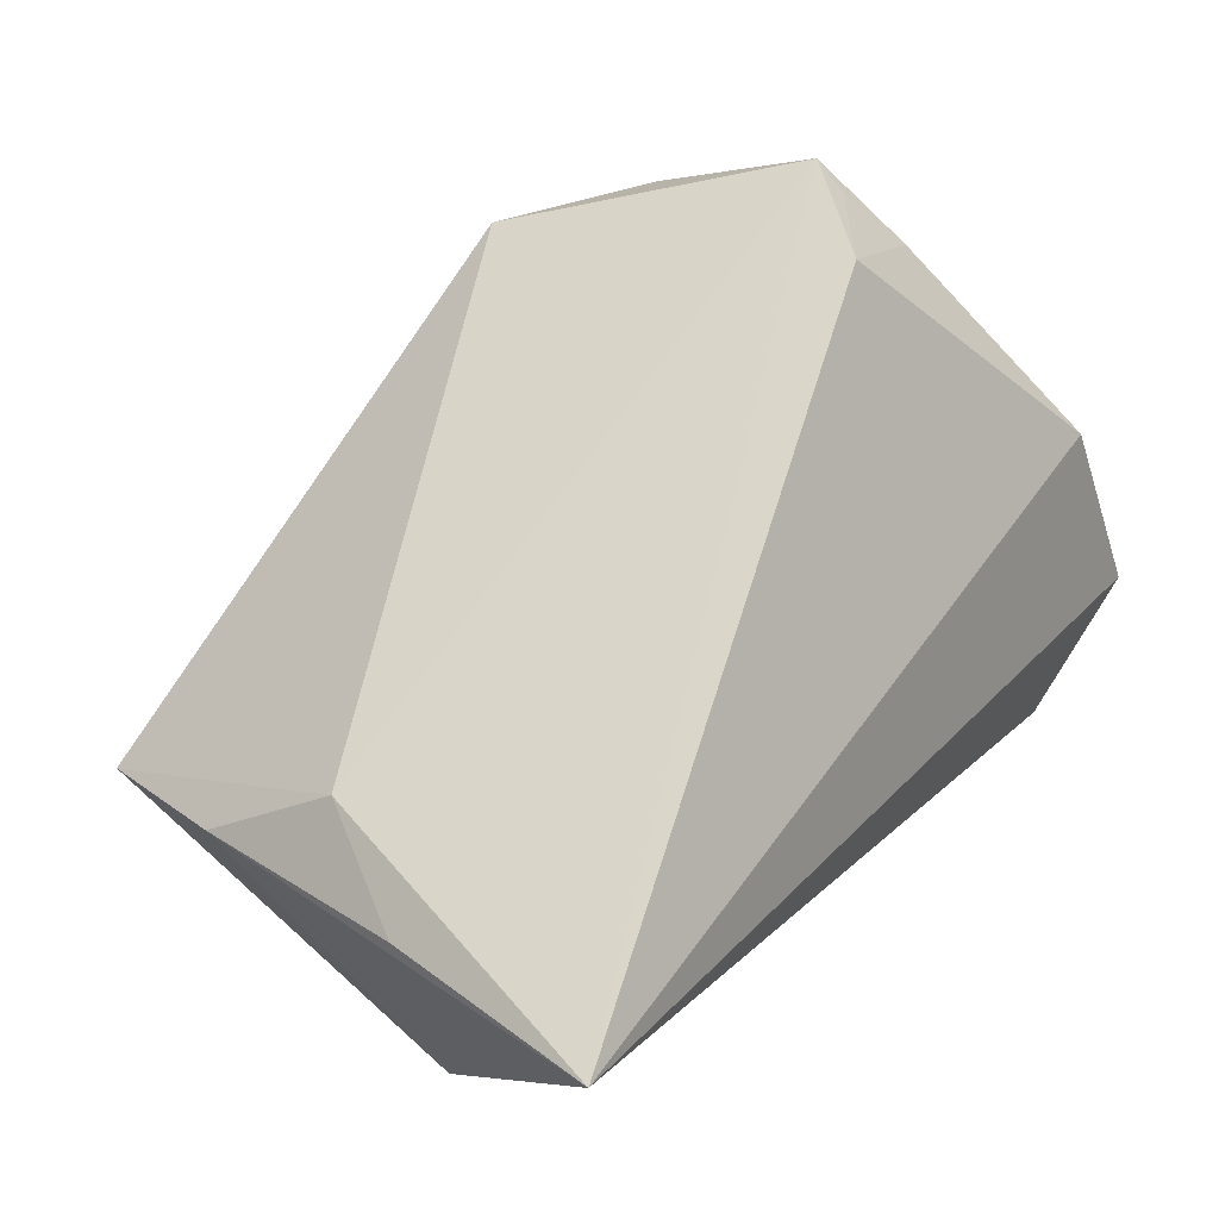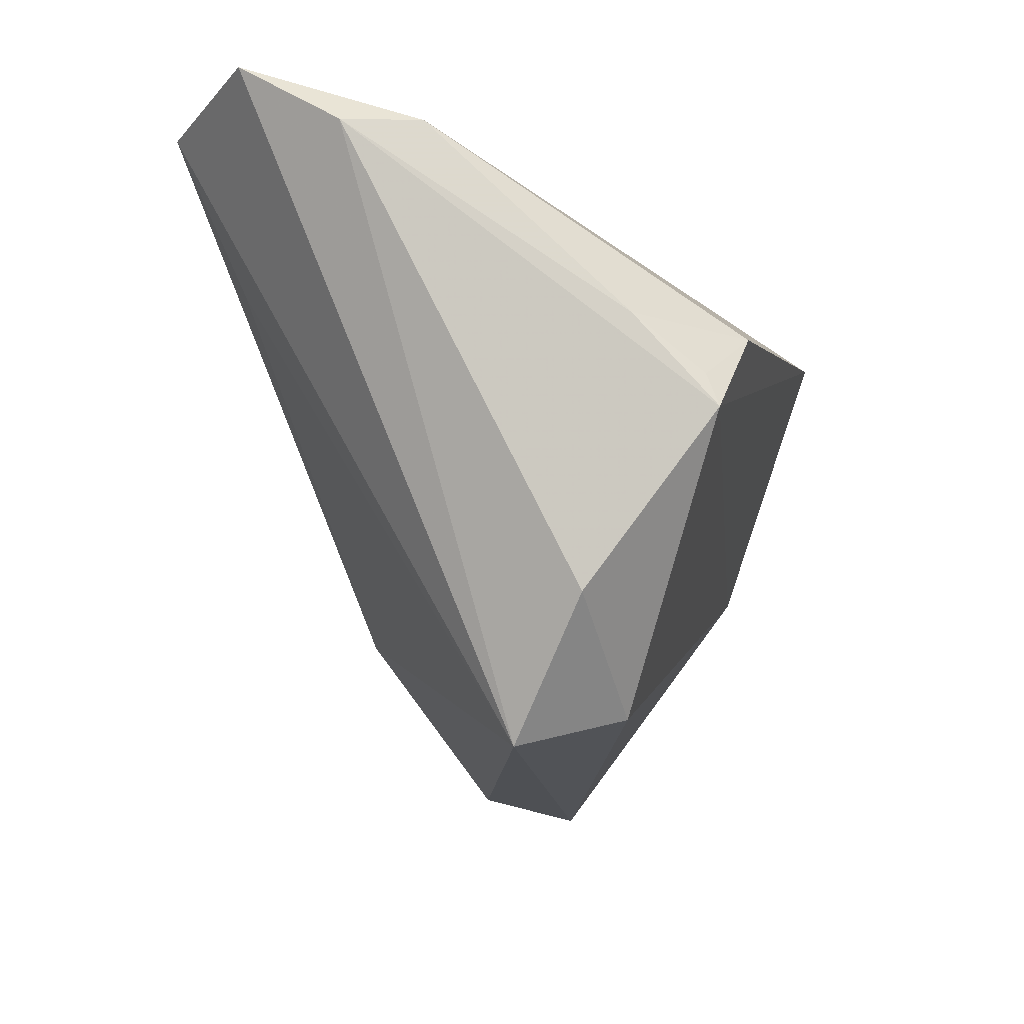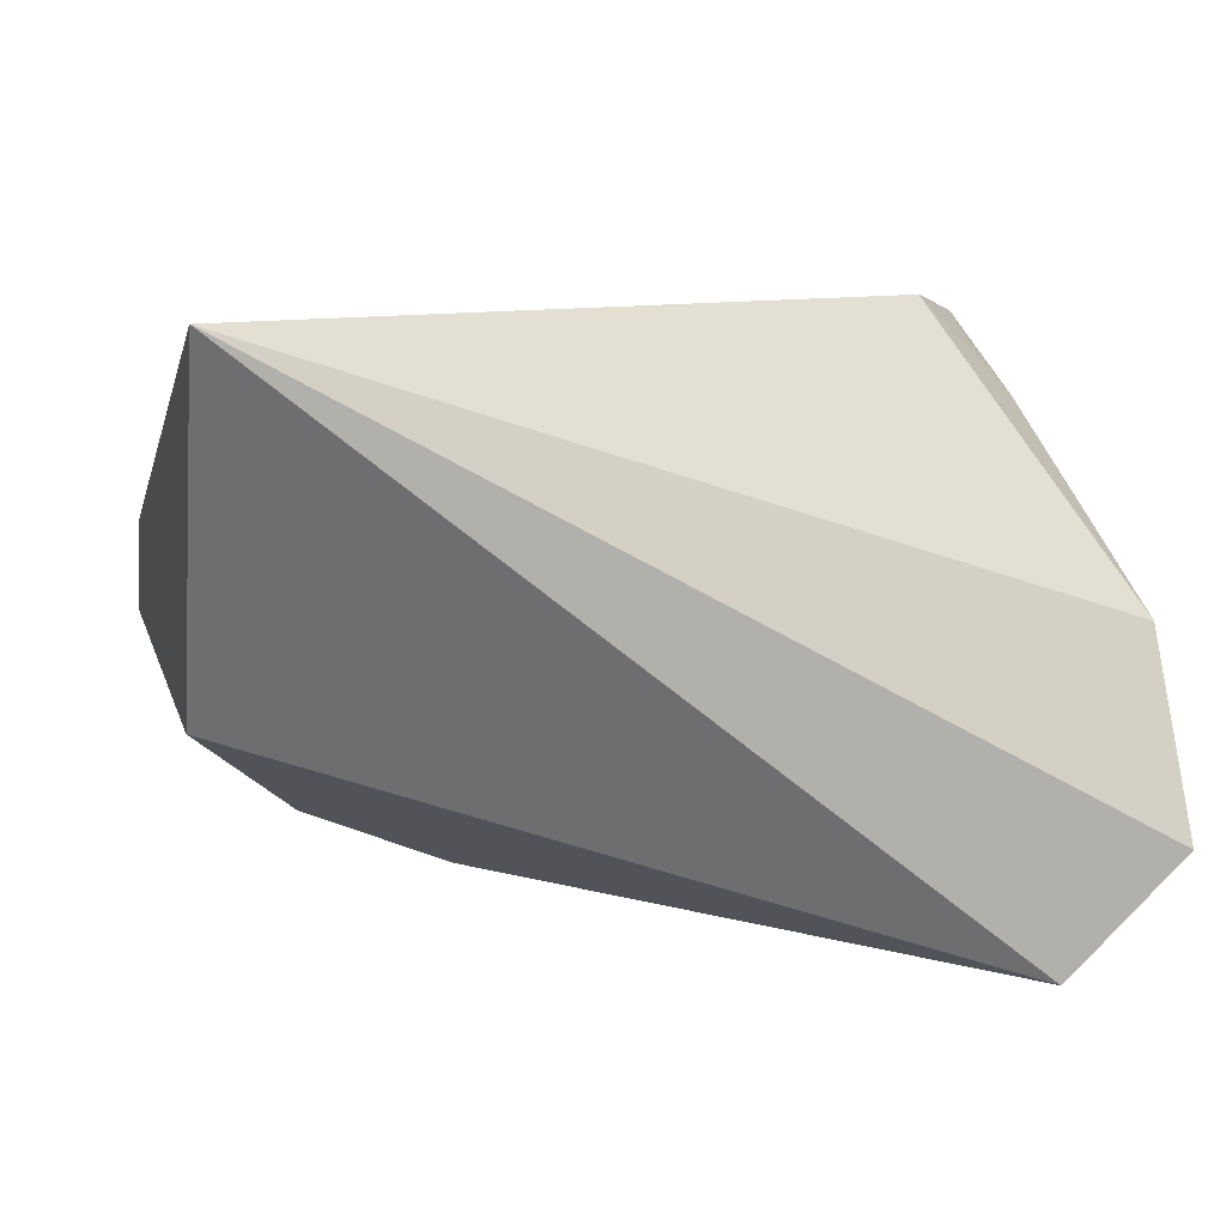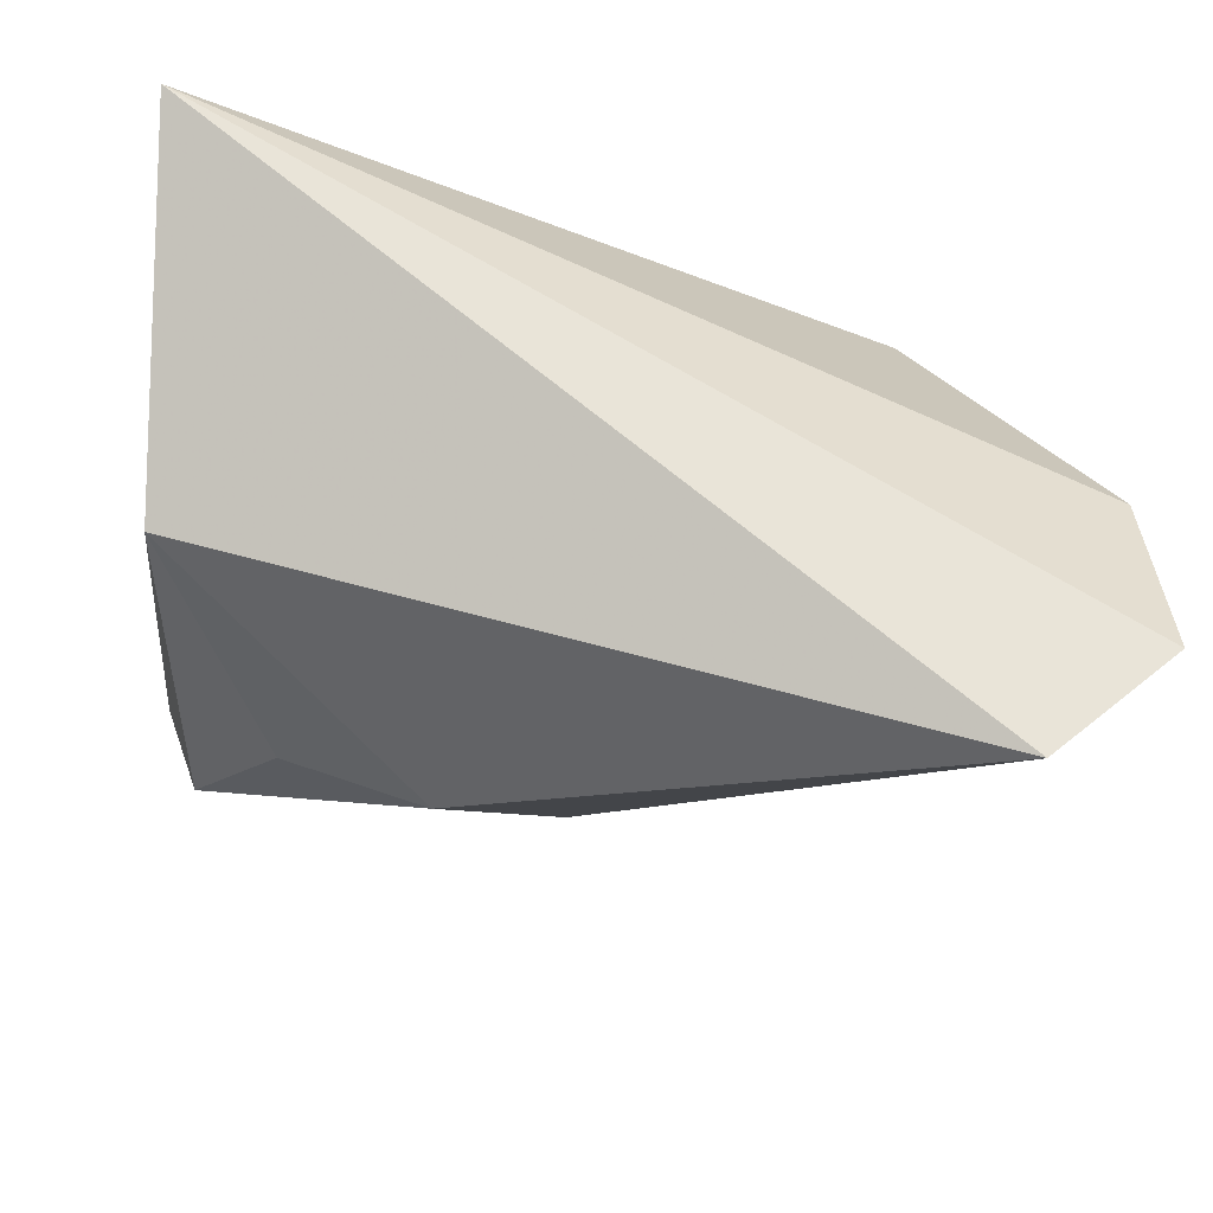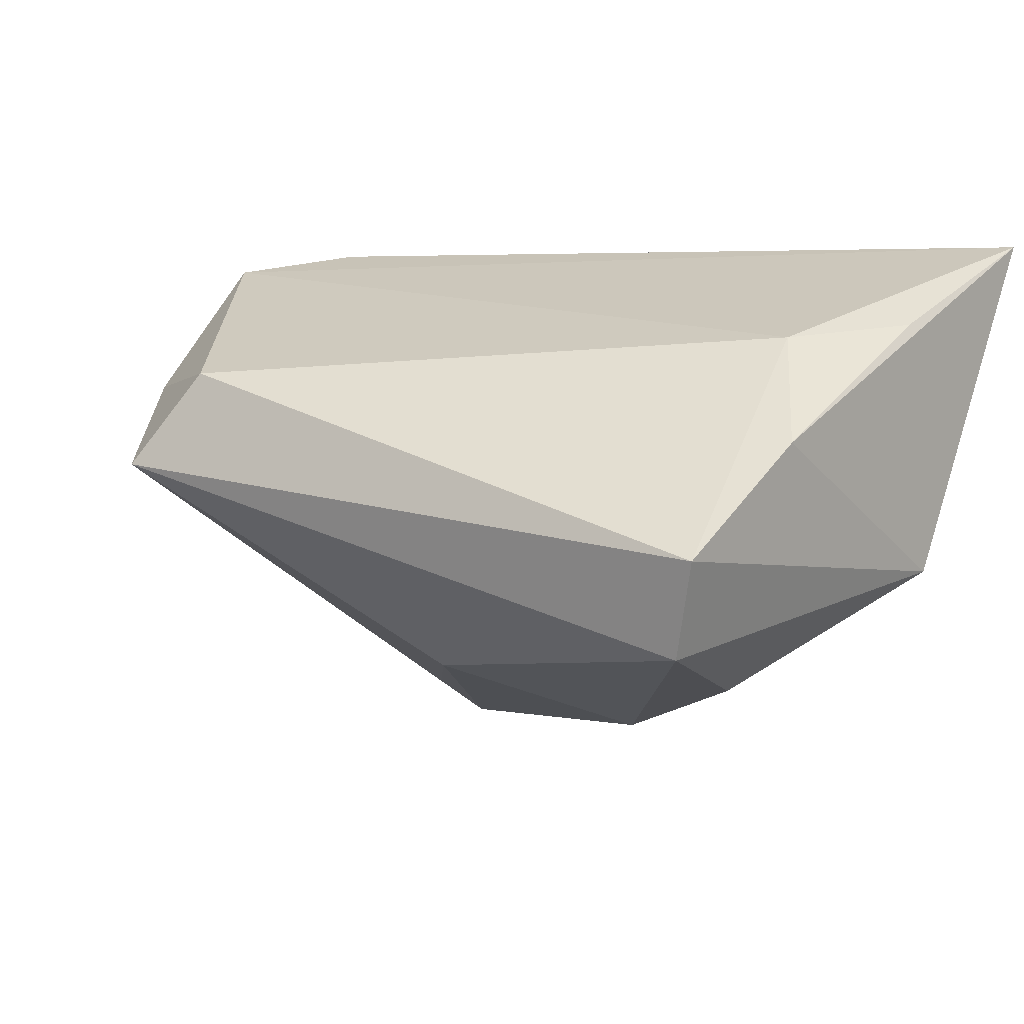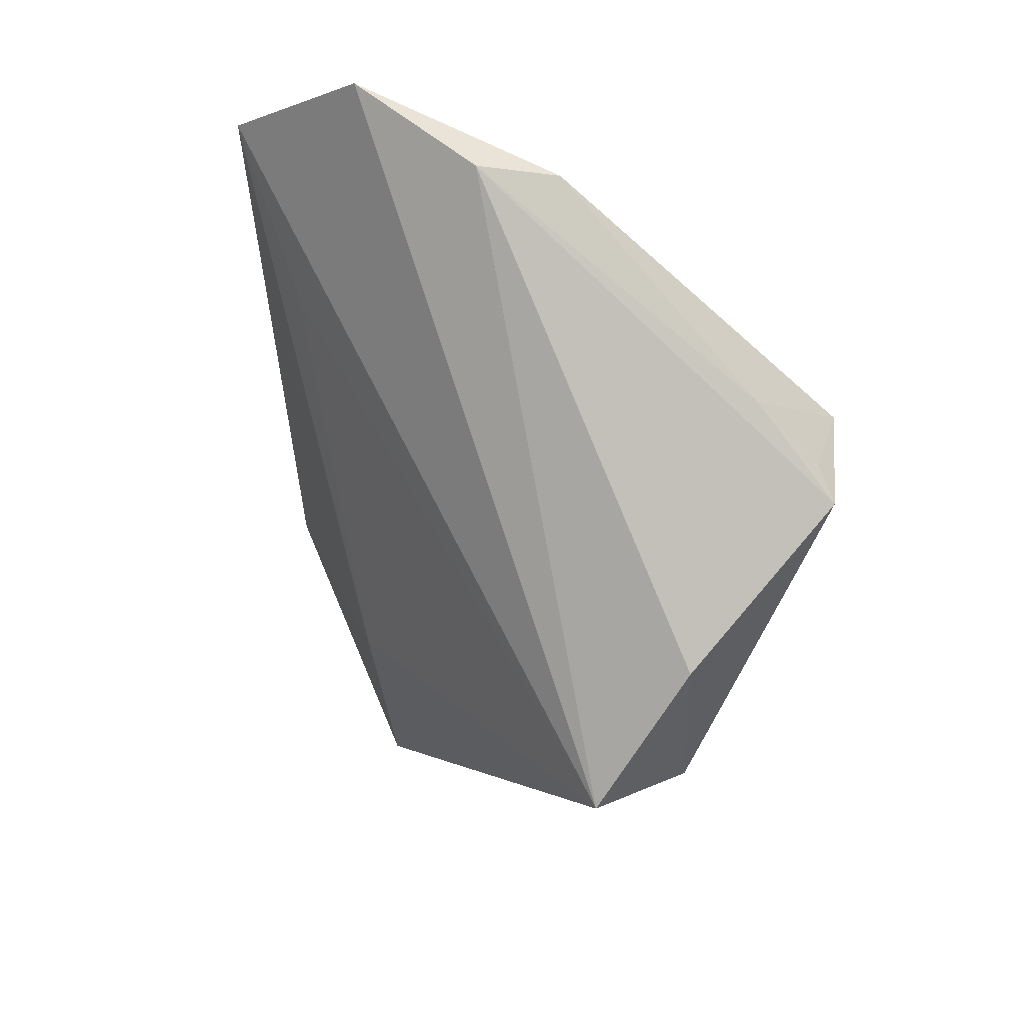
<metadata>
{"format":"obj","ext":"obj","renderer":"f3d","projection":"perspective","resolution":1024,"background":"white","views":[{"elev":62.2,"azim":128.0,"up":"+Z"},{"elev":-19.9,"azim":-77.7,"up":"+Y"},{"elev":9.5,"azim":160.9,"up":"+Z"},{"elev":-29.5,"azim":170.4,"up":"+Z"},{"elev":4.0,"azim":37.1,"up":"+Z"},{"elev":-9.2,"azim":-94.9,"up":"+Y"}]}
</metadata>
<code>
v -0.03118 -0.04389 0.003574
v 0.04191 -0.03299 -0.01603
v -0.03379 0.0003785 0.03088
v -0.04572 -0.0004773 0.01966
v 0.04047 -0.007062 0.0191
v -0.05275 0.02295 -0.01149
v -0.04002 -0.02967 0.01291
v -0.02338 -0.03957 0.01482
v -0.04324 -0.0112 0.02853
v -0.05053 0.03247 -0.02441
v 0.04562 -0.03575 -0.004815
v -0.04221 -0.006851 0.02704
v -0.03572 0.03247 -0.03729
v 0.05083 0.03247 0.03088
v -0.008277 -0.03954 0.007764
v -0.05086 0.02269 -0.002299
v 0.04869 0.01236 -0.009447
v 0.04883 0.007466 0.02066
v 0.01746 -0.005031 -0.02931
v 0.0007855 -0.0221 -0.02123
v 0.04788 -0.01874 0.00729
v 0.03355 -0.008573 -0.02306
v -0.02884 0.01409 -0.03004
f 13 14 17
f 17 14 21
f 21 11 17
f 3 9 14
f 14 13 10
f 10 1 6
f 13 1 10
f 16 3 14
f 16 10 6
f 14 10 16
f 7 9 6
f 6 1 7
f 9 7 8
f 8 7 1
f 18 21 14
f 3 16 4
f 6 9 4
f 4 16 6
f 15 1 11
f 11 8 15
f 15 8 1
f 21 18 5
f 11 21 5
f 5 8 11
f 5 18 14
f 14 9 5
f 9 8 5
f 9 3 12
f 12 4 9
f 3 4 12
f 17 11 2
f 2 22 17
f 11 1 2
f 1 20 2
f 23 1 13
f 13 20 23
f 23 20 1
f 22 2 19
f 19 2 20
f 19 20 13
f 19 13 17
f 17 22 19

</code>
